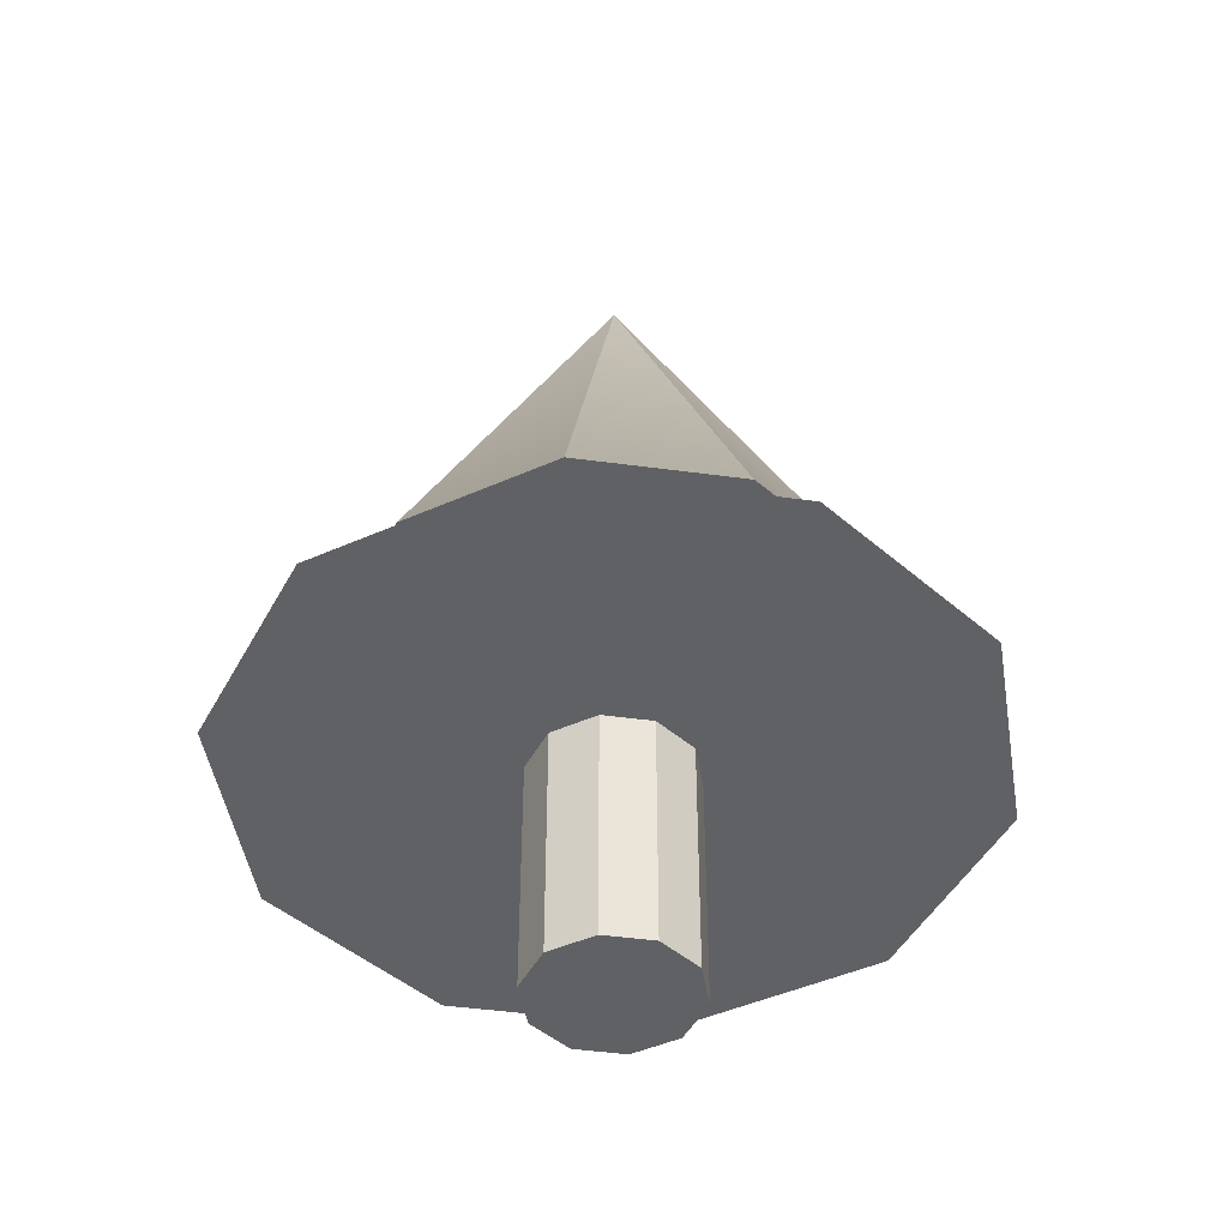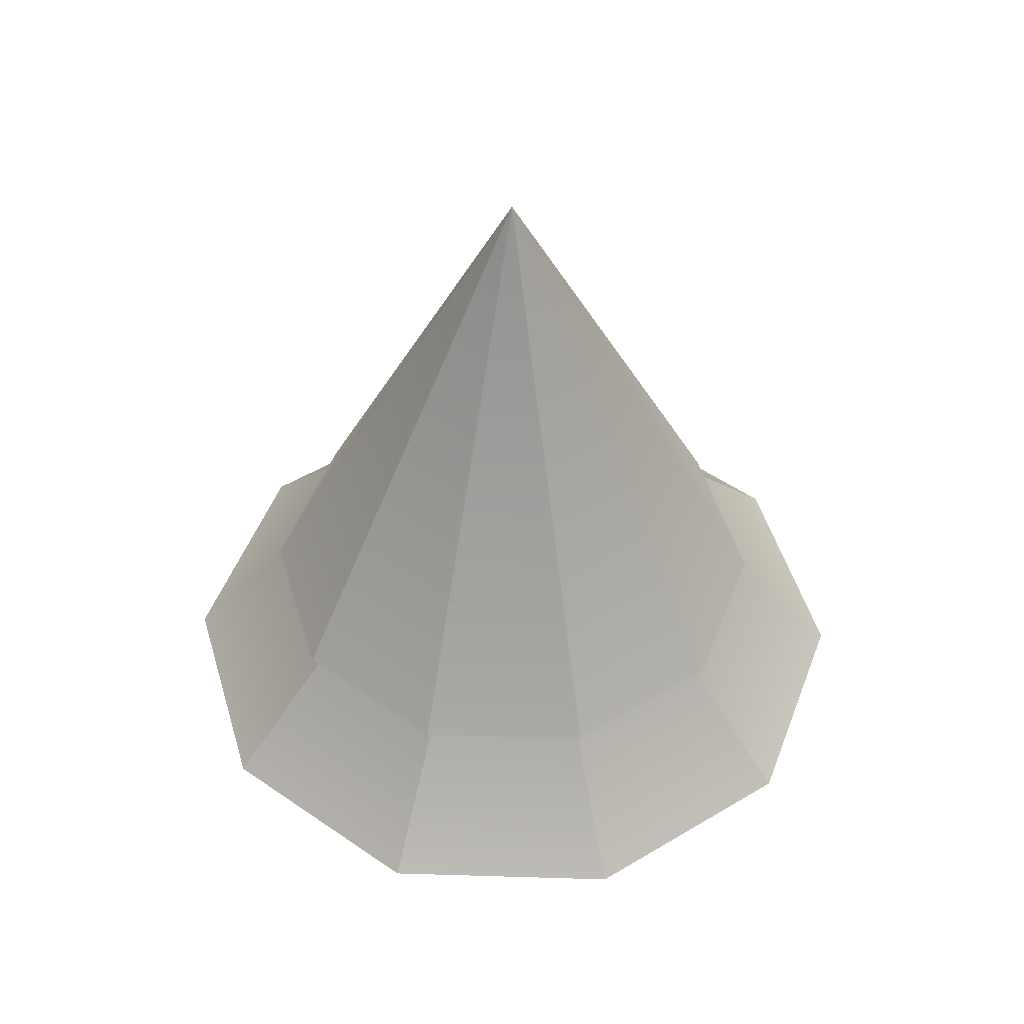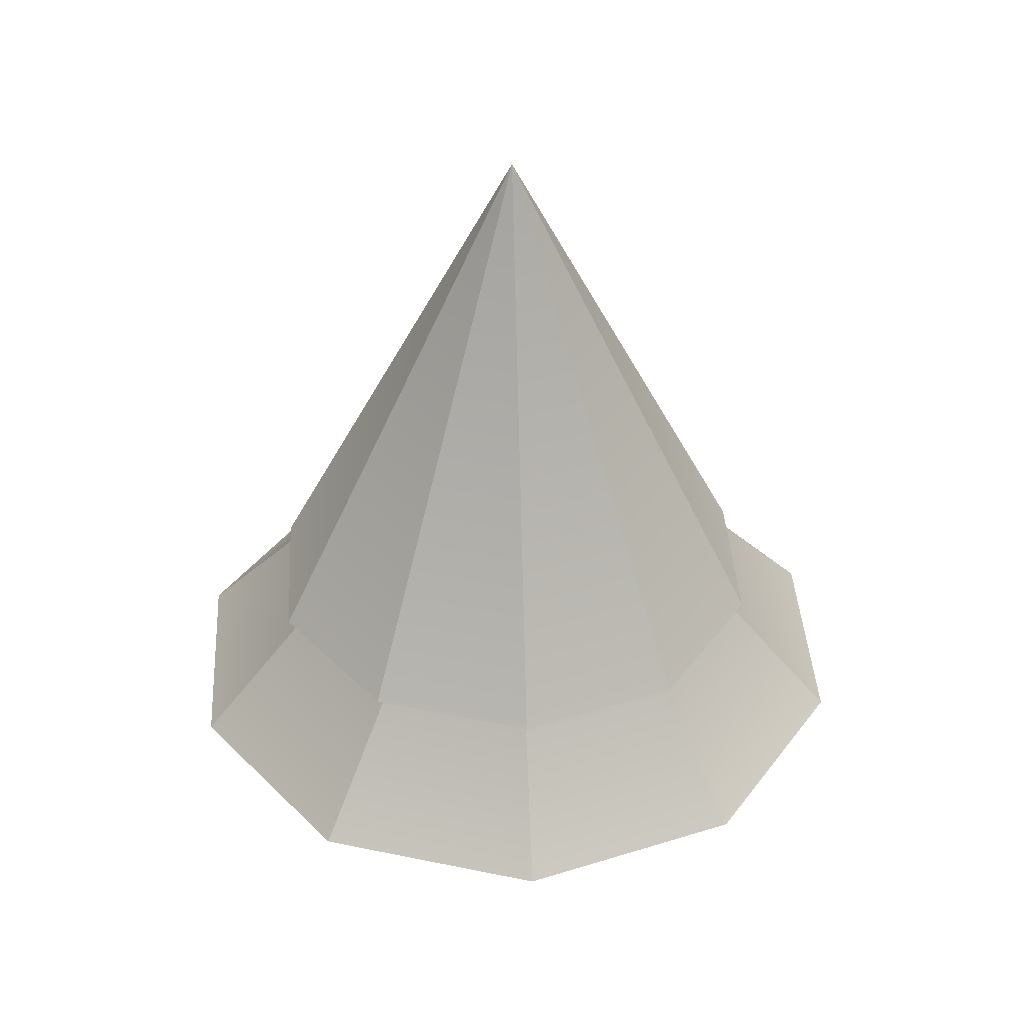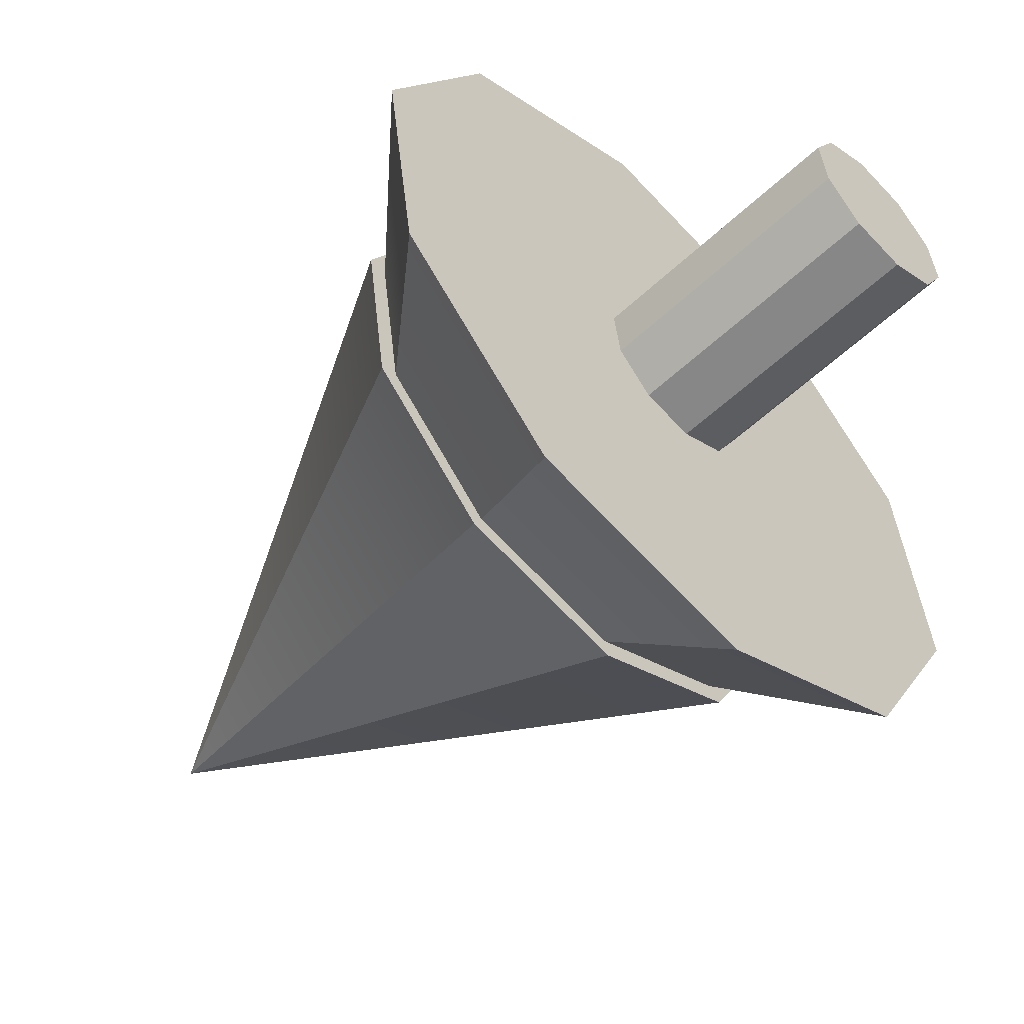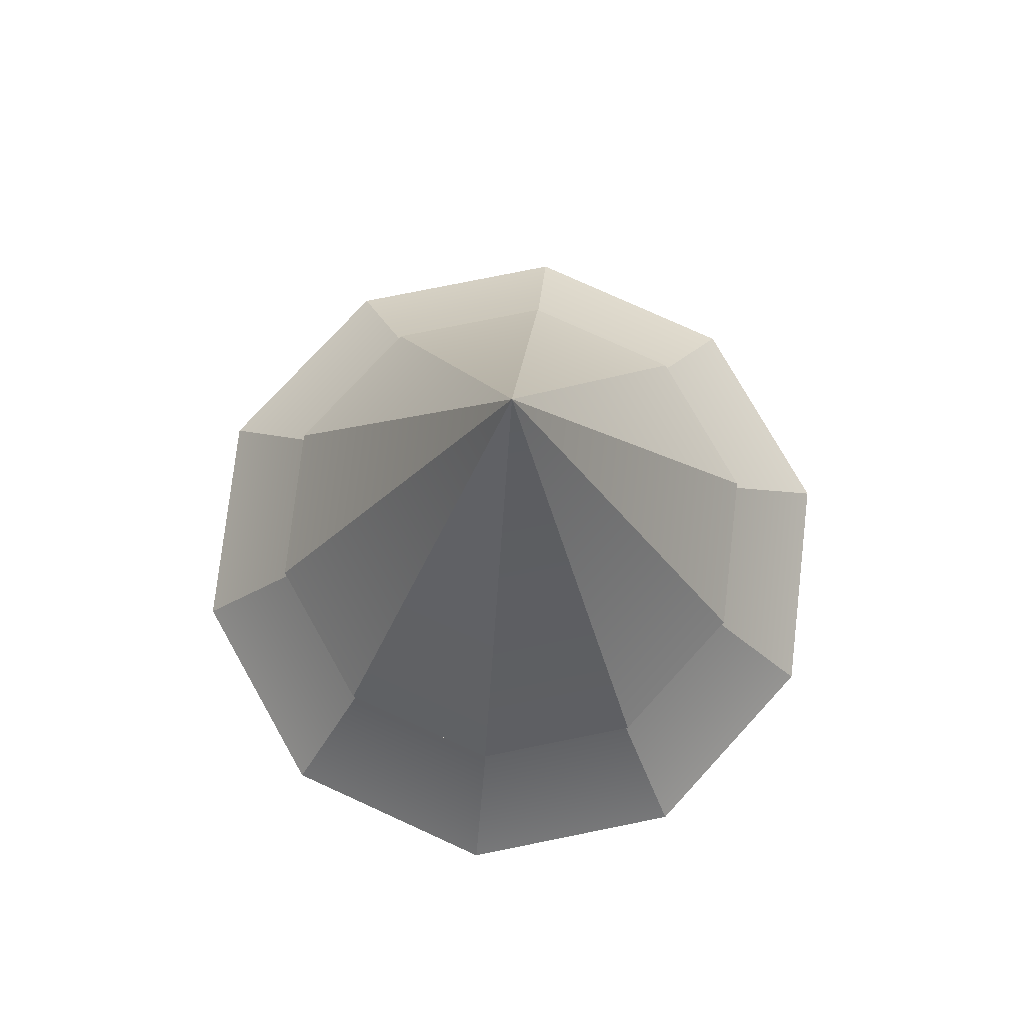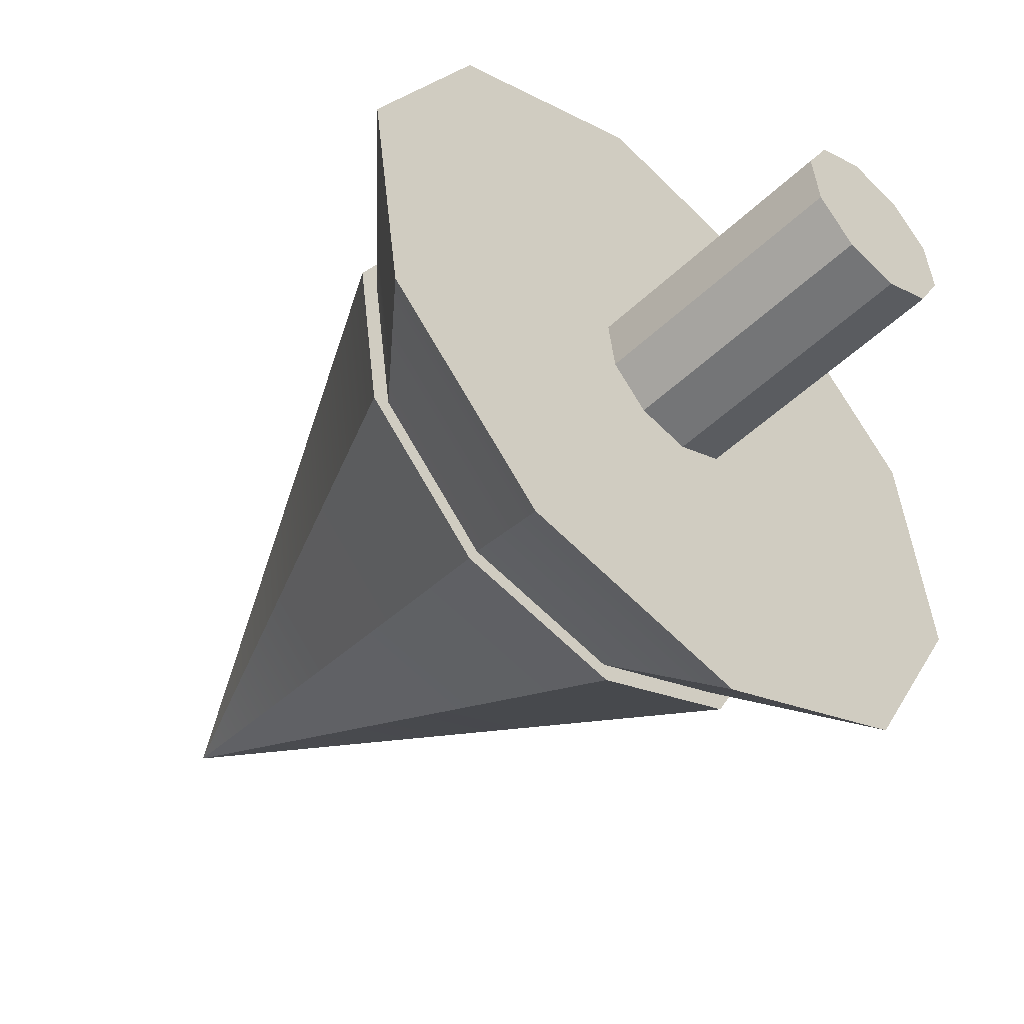
<metadata>
{"format":"obj","ext":"obj","renderer":"f3d","projection":"perspective","resolution":1024,"background":"white","views":[{"elev":-45.7,"azim":-142.7,"up":"+Y"},{"elev":48.3,"azim":-95.9,"up":"+Y"},{"elev":39.2,"azim":-83.2,"up":"+Y"},{"elev":-56.3,"azim":-45.6,"up":"+Z"},{"elev":76.4,"azim":70.7,"up":"+Y"},{"elev":-50.4,"azim":-44.0,"up":"+Z"}]}
</metadata>
<code>
v 1.225 0 -0.2194
v 0.8623 0 -0.8977
v 1.225 5.801 -0.2194
v 1.225 5.801 -0.2194
v 0.8623 0 -0.8977
v 0.8623 5.801 -0.8977
v 0.8623 0 -0.8977
v 0.17 0 -1.233
v 0.8623 5.801 -0.8977
v 0.8623 5.801 -0.8977
v 0.17 0 -1.233
v 0.17 5.801 -1.233
v 0.17 0 -1.233
v -0.5873 0 -1.097
v 0.17 5.801 -1.233
v 0.17 5.801 -1.233
v -0.5873 0 -1.097
v -0.5873 5.801 -1.097
v -0.5873 0 -1.097
v -1.12 0 -0.5427
v -0.5873 5.801 -1.097
v -0.5873 5.801 -1.097
v -1.12 0 -0.5427
v -1.12 5.801 -0.5427
v -1.12 0 -0.5427
v -1.225 0 0.2194
v -1.12 5.801 -0.5427
v -1.12 5.801 -0.5427
v -1.225 0 0.2194
v -1.225 5.801 0.2194
v -1.225 0 0.2194
v -0.8623 0 0.8977
v -1.225 5.801 0.2194
v -1.225 5.801 0.2194
v -0.8623 0 0.8977
v -0.8623 5.801 0.8977
v -0.8623 0 0.8977
v -0.17 0 1.233
v -0.8623 5.801 0.8977
v -0.8623 5.801 0.8977
v -0.17 0 1.233
v -0.17 5.801 1.233
v -0.17 0 1.233
v 0.5873 0 1.097
v -0.17 5.801 1.233
v -0.17 5.801 1.233
v 0.5873 0 1.097
v 0.5873 5.801 1.097
v 0.5873 0 1.097
v 1.12 0 0.5427
v 0.5873 5.801 1.097
v 0.5873 5.801 1.097
v 1.12 0 0.5427
v 1.12 5.801 0.5427
v 1.12 0 0.5427
v 1.225 0 -0.2194
v 1.12 5.801 0.5427
v 1.12 5.801 0.5427
v 1.225 0 -0.2194
v 1.225 5.801 -0.2194
v 0.8623 0 -0.8977
v 1.225 0 -0.2194
v 0 0 0
v 0.17 0 -1.233
v 0.8623 0 -0.8977
v 0 0 0
v -0.5873 0 -1.097
v 0.17 0 -1.233
v 0 0 0
v -1.12 0 -0.5427
v -0.5873 0 -1.097
v 0 0 0
v -1.225 0 0.2194
v -1.12 0 -0.5427
v 0 0 0
v -0.8623 0 0.8977
v -1.225 0 0.2194
v 0 0 0
v -0.17 0 1.233
v -0.8623 0 0.8977
v 0 0 0
v 0.5873 0 1.097
v -0.17 0 1.233
v 0 0 0
v 1.12 0 0.5427
v 0.5873 0 1.097
v 0 0 0
v 1.225 0 -0.2194
v 1.12 0 0.5427
v 0 0 0
v 4.074 5.757 -0.7296
v 3.725 5.757 1.805
v 2.867 5.757 -2.985
v 3.725 5.757 1.805
v 1.953 5.757 3.649
v 2.867 5.757 -2.985
v 1.953 5.757 3.649
v -0.5652 5.757 4.1
v 2.867 5.757 -2.985
v -0.5652 5.757 4.1
v -2.867 5.757 2.985
v 2.867 5.757 -2.985
v -2.867 5.757 2.985
v -4.074 5.757 0.7296
v 2.867 5.757 -2.985
v -4.074 5.757 0.7296
v -3.725 5.757 -1.805
v 2.867 5.757 -2.985
v -3.725 5.757 -1.805
v -1.953 5.757 -3.649
v 2.867 5.757 -2.985
v -1.953 5.757 -3.649
v 0.5652 5.757 -4.1
v 2.867 5.757 -2.985
v 4.074 5.757 -0.7296
v 2.867 5.757 -2.985
v 0 13.96 0
v 2.867 5.757 -2.985
v 0.5652 5.757 -4.1
v 0 13.96 0
v 0.5652 5.757 -4.1
v -1.953 5.757 -3.649
v 0 13.96 0
v -1.953 5.757 -3.649
v -3.725 5.757 -1.805
v 0 13.96 0
v -3.725 5.757 -1.805
v -4.074 5.757 0.7296
v 0 13.96 0
v -4.074 5.757 0.7296
v -2.867 5.757 2.985
v 0 13.96 0
v -2.867 5.757 2.985
v -0.5652 5.757 4.1
v 0 13.96 0
v -0.5652 5.757 4.1
v 1.953 5.757 3.649
v 0 13.96 0
v 1.953 5.757 3.649
v 3.725 5.757 1.805
v 0 13.96 0
v 3.725 5.757 1.805
v 4.074 5.757 -0.7296
v 0 13.96 0
v 5.601 3.784 -1.003
v 5.121 3.784 2.481
v 3.942 3.784 -4.103
v 5.121 3.784 2.481
v 2.685 3.784 5.017
v 3.942 3.784 -4.103
v 2.685 3.784 5.017
v -0.7769 3.784 5.637
v 3.942 3.784 -4.103
v -0.7769 3.784 5.637
v -3.942 3.784 4.103
v 3.942 3.784 -4.103
v -3.942 3.784 4.103
v -5.601 3.784 1.003
v 3.942 3.784 -4.103
v -5.601 3.784 1.003
v -5.121 3.784 -2.481
v 3.942 3.784 -4.103
v -5.121 3.784 -2.481
v -2.685 3.784 -5.017
v 3.942 3.784 -4.103
v -2.685 3.784 -5.017
v 0.7769 3.784 -5.637
v 3.942 3.784 -4.103
v 5.601 3.784 -1.003
v 3.942 3.784 -4.103
v 0 9.928 0
v 3.942 3.784 -4.103
v 0.7769 3.784 -5.637
v 0 9.928 0
v 0.7769 3.784 -5.637
v -2.685 3.784 -5.017
v 0 9.928 0
v -2.685 3.784 -5.017
v -5.121 3.784 -2.481
v 0 9.928 0
v -5.121 3.784 -2.481
v -5.601 3.784 1.003
v 0 9.928 0
v -5.601 3.784 1.003
v -3.942 3.784 4.103
v 0 9.928 0
v -3.942 3.784 4.103
v -0.7769 3.784 5.637
v 0 9.928 0
v -0.7769 3.784 5.637
v 2.685 3.784 5.017
v 0 9.928 0
v 2.685 3.784 5.017
v 5.121 3.784 2.481
v 0 9.928 0
v 5.121 3.784 2.481
v 5.601 3.784 -1.003
v 0 9.928 0
v 1.225 0 -0.2194
v 0.8623 0 -0.8977
v 1.225 5.801 -0.2194
v 1.225 5.801 -0.2194
v 0.8623 0 -0.8977
v 0.8623 5.801 -0.8977
v 0.8623 0 -0.8977
v 0.17 0 -1.233
v 0.8623 5.801 -0.8977
v 0.8623 5.801 -0.8977
v 0.17 0 -1.233
v 0.17 5.801 -1.233
v 0.17 0 -1.233
v -0.5873 0 -1.097
v 0.17 5.801 -1.233
v 0.17 5.801 -1.233
v -0.5873 0 -1.097
v -0.5873 5.801 -1.097
v -0.5873 0 -1.097
v -1.12 0 -0.5427
v -0.5873 5.801 -1.097
v -0.5873 5.801 -1.097
v -1.12 0 -0.5427
v -1.12 5.801 -0.5427
v -1.12 0 -0.5427
v -1.225 0 0.2194
v -1.12 5.801 -0.5427
v -1.12 5.801 -0.5427
v -1.225 0 0.2194
v -1.225 5.801 0.2194
v -1.225 0 0.2194
v -0.8623 0 0.8977
v -1.225 5.801 0.2194
v -1.225 5.801 0.2194
v -0.8623 0 0.8977
v -0.8623 5.801 0.8977
v -0.8623 0 0.8977
v -0.17 0 1.233
v -0.8623 5.801 0.8977
v -0.8623 5.801 0.8977
v -0.17 0 1.233
v -0.17 5.801 1.233
v -0.17 0 1.233
v 0.5873 0 1.097
v -0.17 5.801 1.233
v -0.17 5.801 1.233
v 0.5873 0 1.097
v 0.5873 5.801 1.097
v 0.5873 0 1.097
v 1.12 0 0.5427
v 0.5873 5.801 1.097
v 0.5873 5.801 1.097
v 1.12 0 0.5427
v 1.12 5.801 0.5427
v 1.12 0 0.5427
v 1.225 0 -0.2194
v 1.12 5.801 0.5427
v 1.12 5.801 0.5427
v 1.225 0 -0.2194
v 1.225 5.801 -0.2194
v 0.8623 0 -0.8977
v 1.225 0 -0.2194
v 0 0 0
v 0.17 0 -1.233
v 0.8623 0 -0.8977
v 0 0 0
v -0.5873 0 -1.097
v 0.17 0 -1.233
v 0 0 0
v -1.12 0 -0.5427
v -0.5873 0 -1.097
v 0 0 0
v -1.225 0 0.2194
v -1.12 0 -0.5427
v 0 0 0
v -0.8623 0 0.8977
v -1.225 0 0.2194
v 0 0 0
v -0.17 0 1.233
v -0.8623 0 0.8977
v 0 0 0
v 0.5873 0 1.097
v -0.17 0 1.233
v 0 0 0
v 1.12 0 0.5427
v 0.5873 0 1.097
v 0 0 0
v 1.225 0 -0.2194
v 1.12 0 0.5427
v 0 0 0
v 4.074 5.757 -0.7296
v 3.725 5.757 1.805
v 2.867 5.757 -2.985
v 3.725 5.757 1.805
v 1.953 5.757 3.649
v 2.867 5.757 -2.985
v 1.953 5.757 3.649
v -0.5652 5.757 4.1
v 2.867 5.757 -2.985
v -0.5652 5.757 4.1
v -2.867 5.757 2.985
v 2.867 5.757 -2.985
v -2.867 5.757 2.985
v -4.074 5.757 0.7296
v 2.867 5.757 -2.985
v -4.074 5.757 0.7296
v -3.725 5.757 -1.805
v 2.867 5.757 -2.985
v -3.725 5.757 -1.805
v -1.953 5.757 -3.649
v 2.867 5.757 -2.985
v -1.953 5.757 -3.649
v 0.5652 5.757 -4.1
v 2.867 5.757 -2.985
v 4.074 5.757 -0.7296
v 2.867 5.757 -2.985
v 0 13.96 0
v 2.867 5.757 -2.985
v 0.5652 5.757 -4.1
v 0 13.96 0
v 0.5652 5.757 -4.1
v -1.953 5.757 -3.649
v 0 13.96 0
v -1.953 5.757 -3.649
v -3.725 5.757 -1.805
v 0 13.96 0
v -3.725 5.757 -1.805
v -4.074 5.757 0.7296
v 0 13.96 0
v -4.074 5.757 0.7296
v -2.867 5.757 2.985
v 0 13.96 0
v -2.867 5.757 2.985
v -0.5652 5.757 4.1
v 0 13.96 0
v -0.5652 5.757 4.1
v 1.953 5.757 3.649
v 0 13.96 0
v 1.953 5.757 3.649
v 3.725 5.757 1.805
v 0 13.96 0
v 3.725 5.757 1.805
v 4.074 5.757 -0.7296
v 0 13.96 0
v 5.601 3.784 -1.003
v 5.121 3.784 2.481
v 3.942 3.784 -4.103
v 5.121 3.784 2.481
v 2.685 3.784 5.017
v 3.942 3.784 -4.103
v 2.685 3.784 5.017
v -0.7769 3.784 5.637
v 3.942 3.784 -4.103
v -0.7769 3.784 5.637
v -3.942 3.784 4.103
v 3.942 3.784 -4.103
v -3.942 3.784 4.103
v -5.601 3.784 1.003
v 3.942 3.784 -4.103
v -5.601 3.784 1.003
v -5.121 3.784 -2.481
v 3.942 3.784 -4.103
v -5.121 3.784 -2.481
v -2.685 3.784 -5.017
v 3.942 3.784 -4.103
v -2.685 3.784 -5.017
v 0.7769 3.784 -5.637
v 3.942 3.784 -4.103
v 5.601 3.784 -1.003
v 3.942 3.784 -4.103
v 0 9.928 0
v 3.942 3.784 -4.103
v 0.7769 3.784 -5.637
v 0 9.928 0
v 0.7769 3.784 -5.637
v -2.685 3.784 -5.017
v 0 9.928 0
v -2.685 3.784 -5.017
v -5.121 3.784 -2.481
v 0 9.928 0
v -5.121 3.784 -2.481
v -5.601 3.784 1.003
v 0 9.928 0
v -5.601 3.784 1.003
v -3.942 3.784 4.103
v 0 9.928 0
v -3.942 3.784 4.103
v -0.7769 3.784 5.637
v 0 9.928 0
v -0.7769 3.784 5.637
v 2.685 3.784 5.017
v 0 9.928 0
v 2.685 3.784 5.017
v 5.121 3.784 2.481
v 0 9.928 0
v 5.121 3.784 2.481
v 5.601 3.784 -1.003
v 0 9.928 0
f 1 2 3
f 4 5 6
f 7 8 9
f 10 11 12
f 13 14 15
f 16 17 18
f 19 20 21
f 22 23 24
f 25 26 27
f 28 29 30
f 31 32 33
f 34 35 36
f 37 38 39
f 40 41 42
f 43 44 45
f 46 47 48
f 49 50 51
f 52 53 54
f 55 56 57
f 58 59 60
f 61 62 63
f 64 65 66
f 67 68 69
f 70 71 72
f 73 74 75
f 76 77 78
f 79 80 81
f 82 83 84
f 85 86 87
f 88 89 90
f 91 92 93
f 94 95 96
f 97 98 99
f 100 101 102
f 103 104 105
f 106 107 108
f 109 110 111
f 112 113 114
f 115 116 117
f 118 119 120
f 121 122 123
f 124 125 126
f 127 128 129
f 130 131 132
f 133 134 135
f 136 137 138
f 139 140 141
f 142 143 144
f 145 146 147
f 148 149 150
f 151 152 153
f 154 155 156
f 157 158 159
f 160 161 162
f 163 164 165
f 166 167 168
f 169 170 171
f 172 173 174
f 175 176 177
f 178 179 180
f 181 182 183
f 184 185 186
f 187 188 189
f 190 191 192
f 193 194 195
f 196 197 198
f 199 200 201
f 202 203 204
f 205 206 207
f 208 209 210
f 211 212 213
f 214 215 216
f 217 218 219
f 220 221 222
f 223 224 225
f 226 227 228
f 229 230 231
f 232 233 234
f 235 236 237
f 238 239 240
f 241 242 243
f 244 245 246
f 247 248 249
f 250 251 252
f 253 254 255
f 256 257 258
f 259 260 261
f 262 263 264
f 265 266 267
f 268 269 270
f 271 272 273
f 274 275 276
f 277 278 279
f 280 281 282
f 283 284 285
f 286 287 288
f 289 290 291
f 292 293 294
f 295 296 297
f 298 299 300
f 301 302 303
f 304 305 306
f 307 308 309
f 310 311 312
f 313 314 315
f 316 317 318
f 319 320 321
f 322 323 324
f 325 326 327
f 328 329 330
f 331 332 333
f 334 335 336
f 337 338 339
f 340 341 342
f 343 344 345
f 346 347 348
f 349 350 351
f 352 353 354
f 355 356 357
f 358 359 360
f 361 362 363
f 364 365 366
f 367 368 369
f 370 371 372
f 373 374 375
f 376 377 378
f 379 380 381
f 382 383 384
f 385 386 387
f 388 389 390
f 391 392 393
f 394 395 396

</code>
